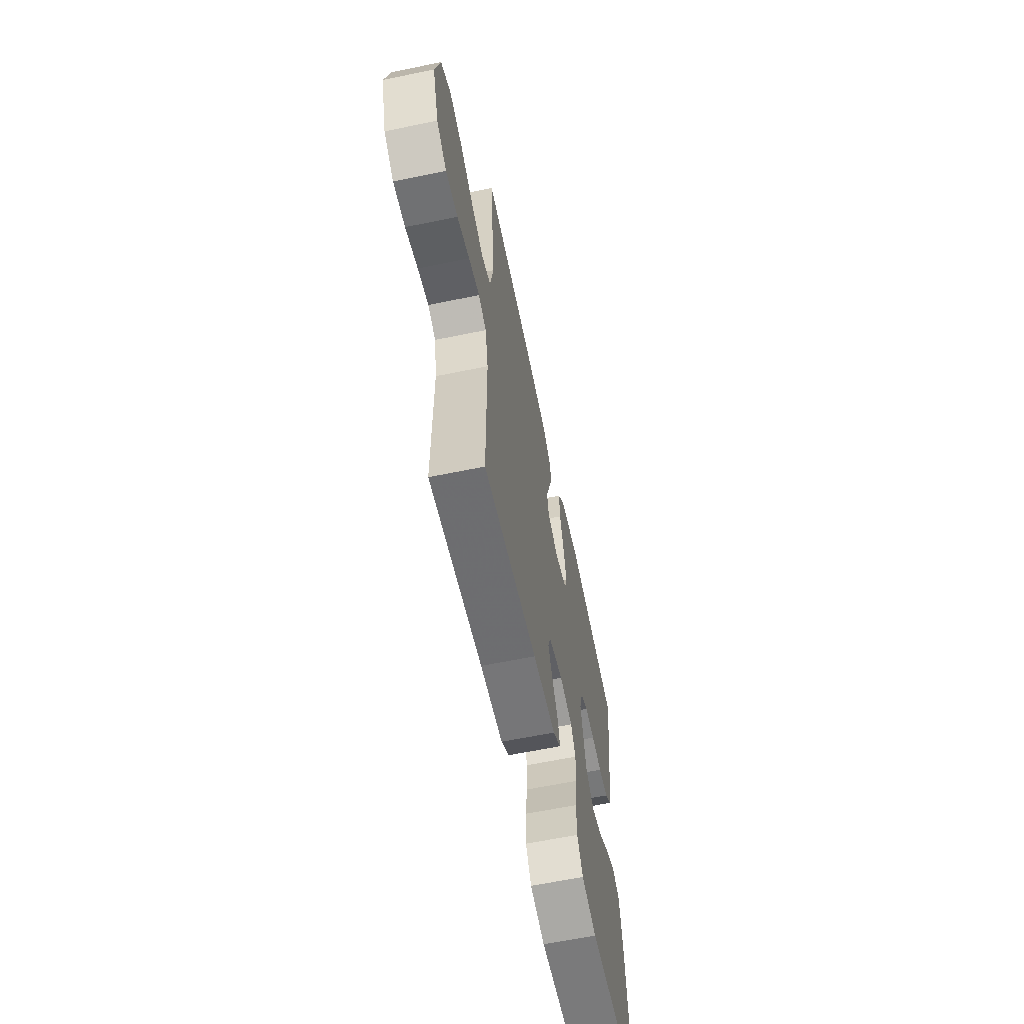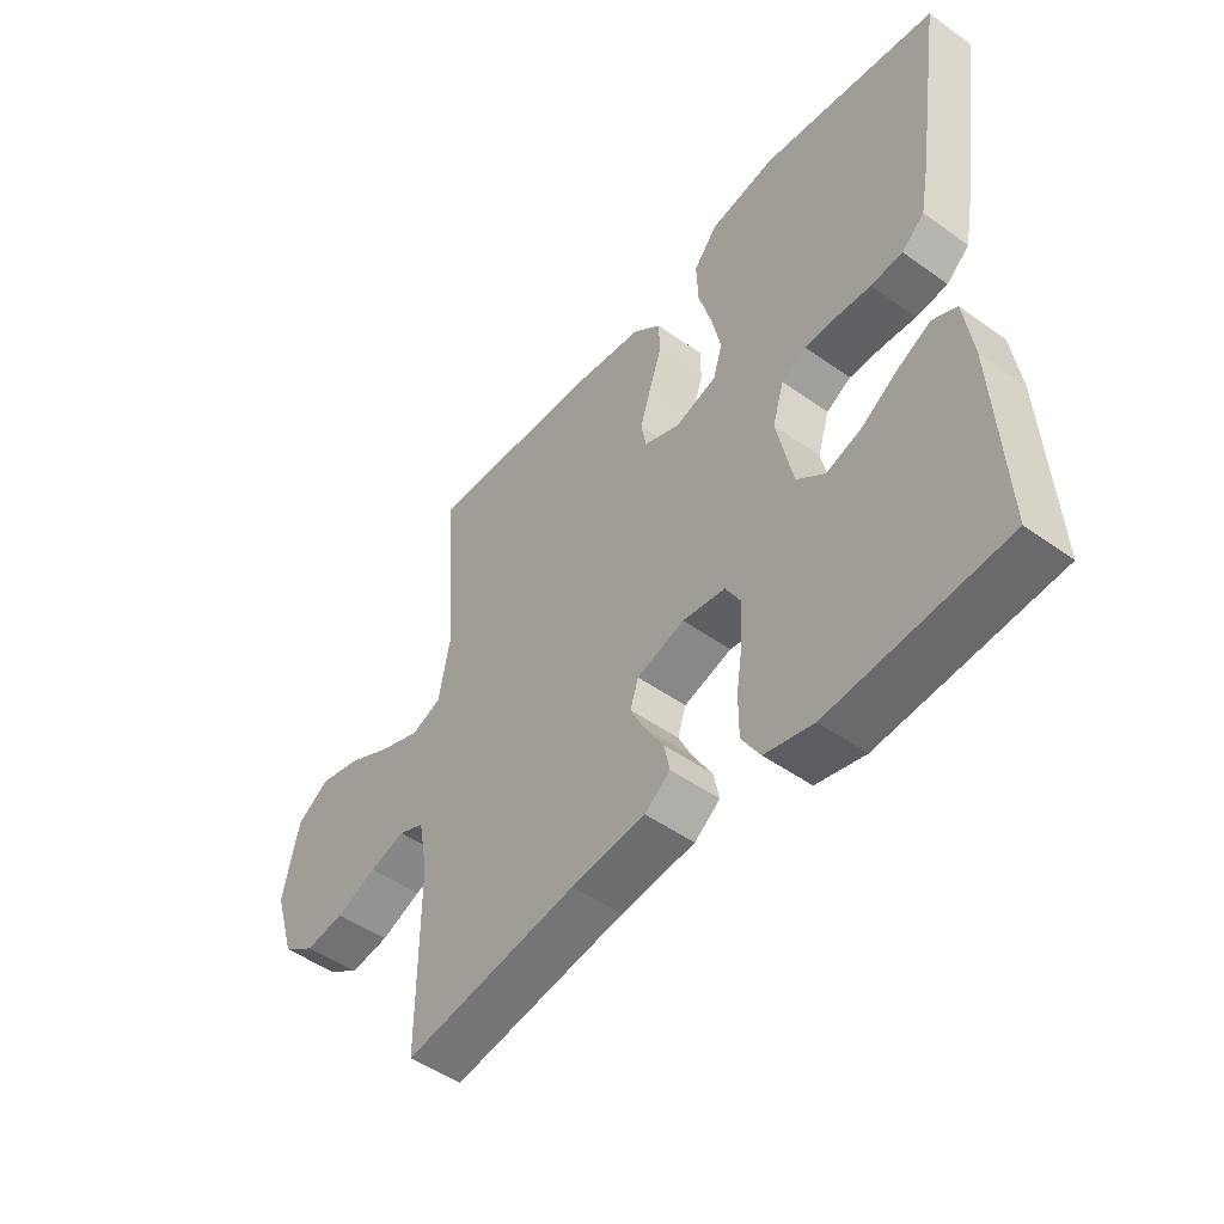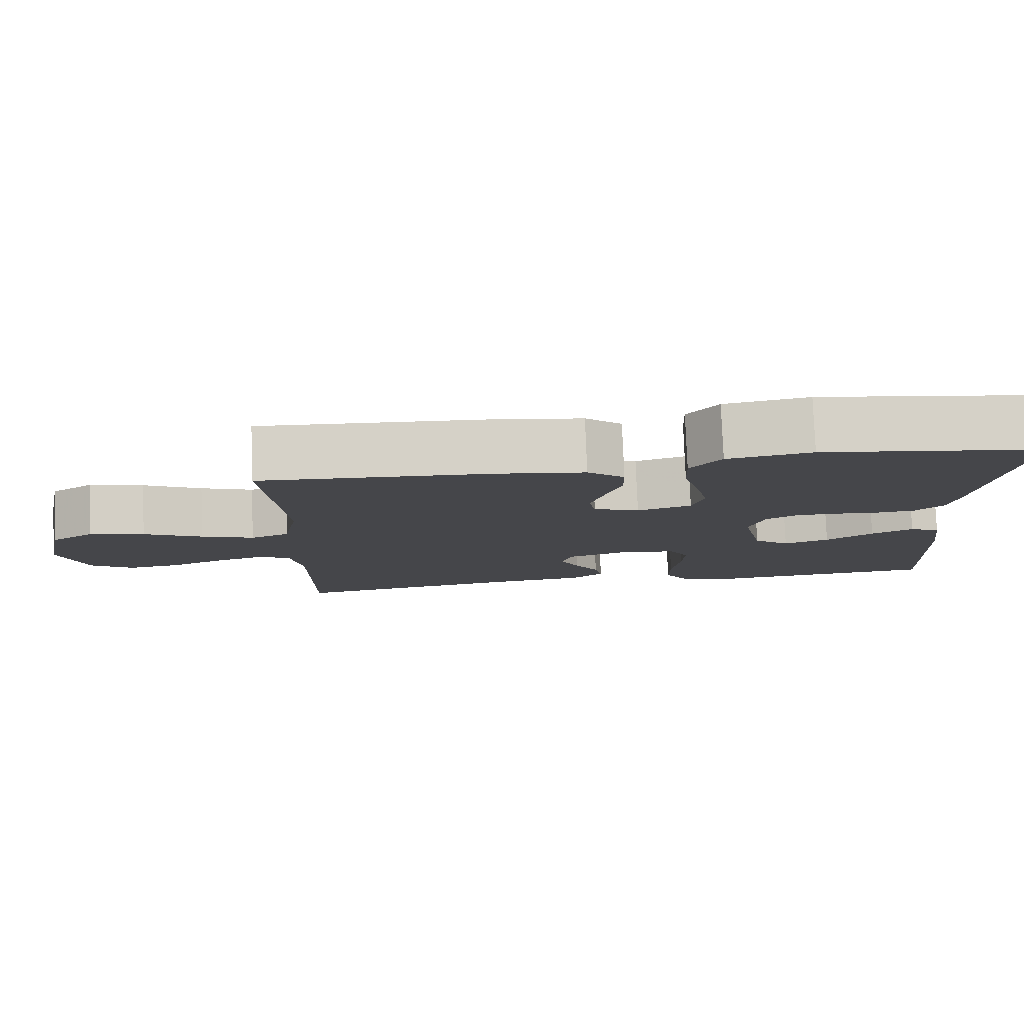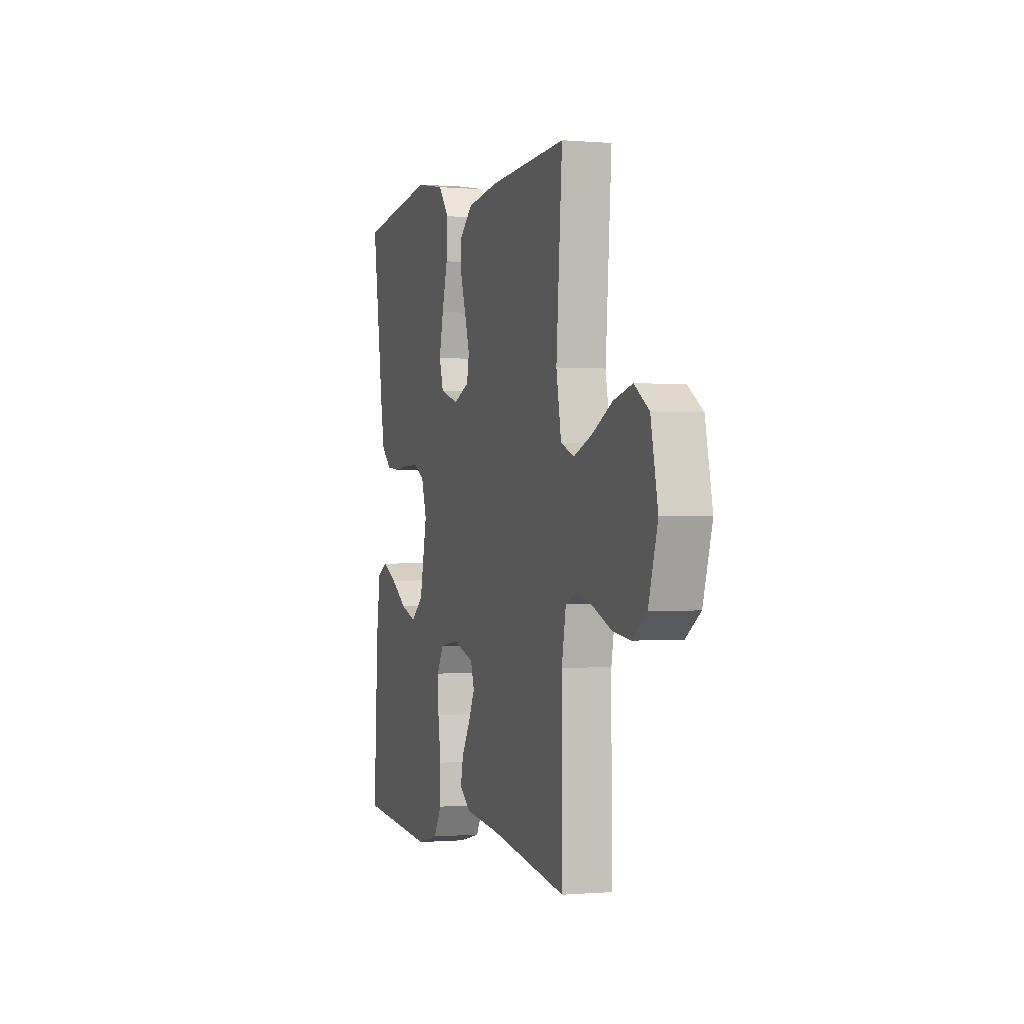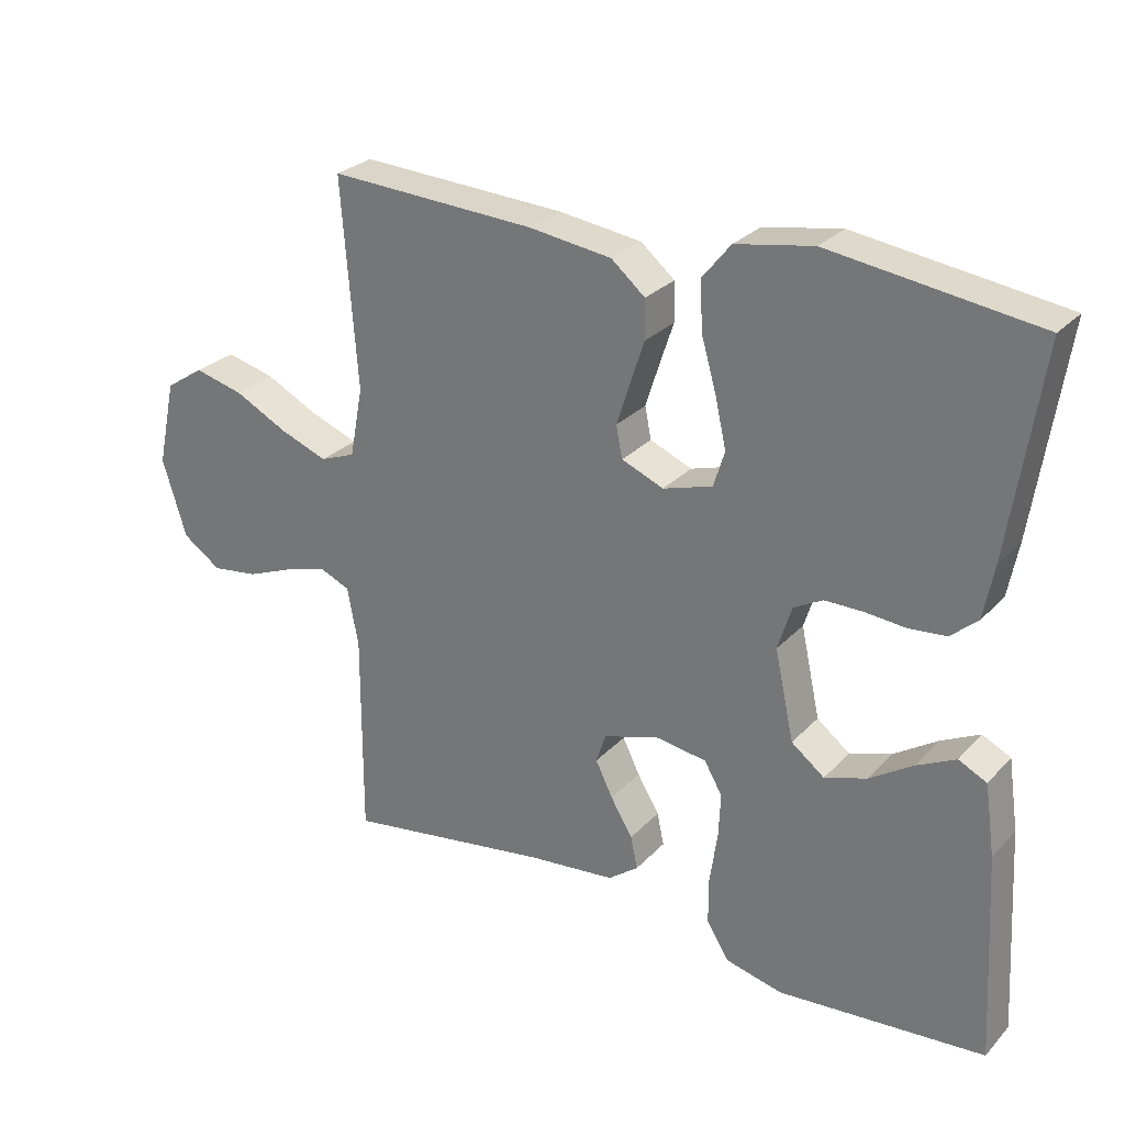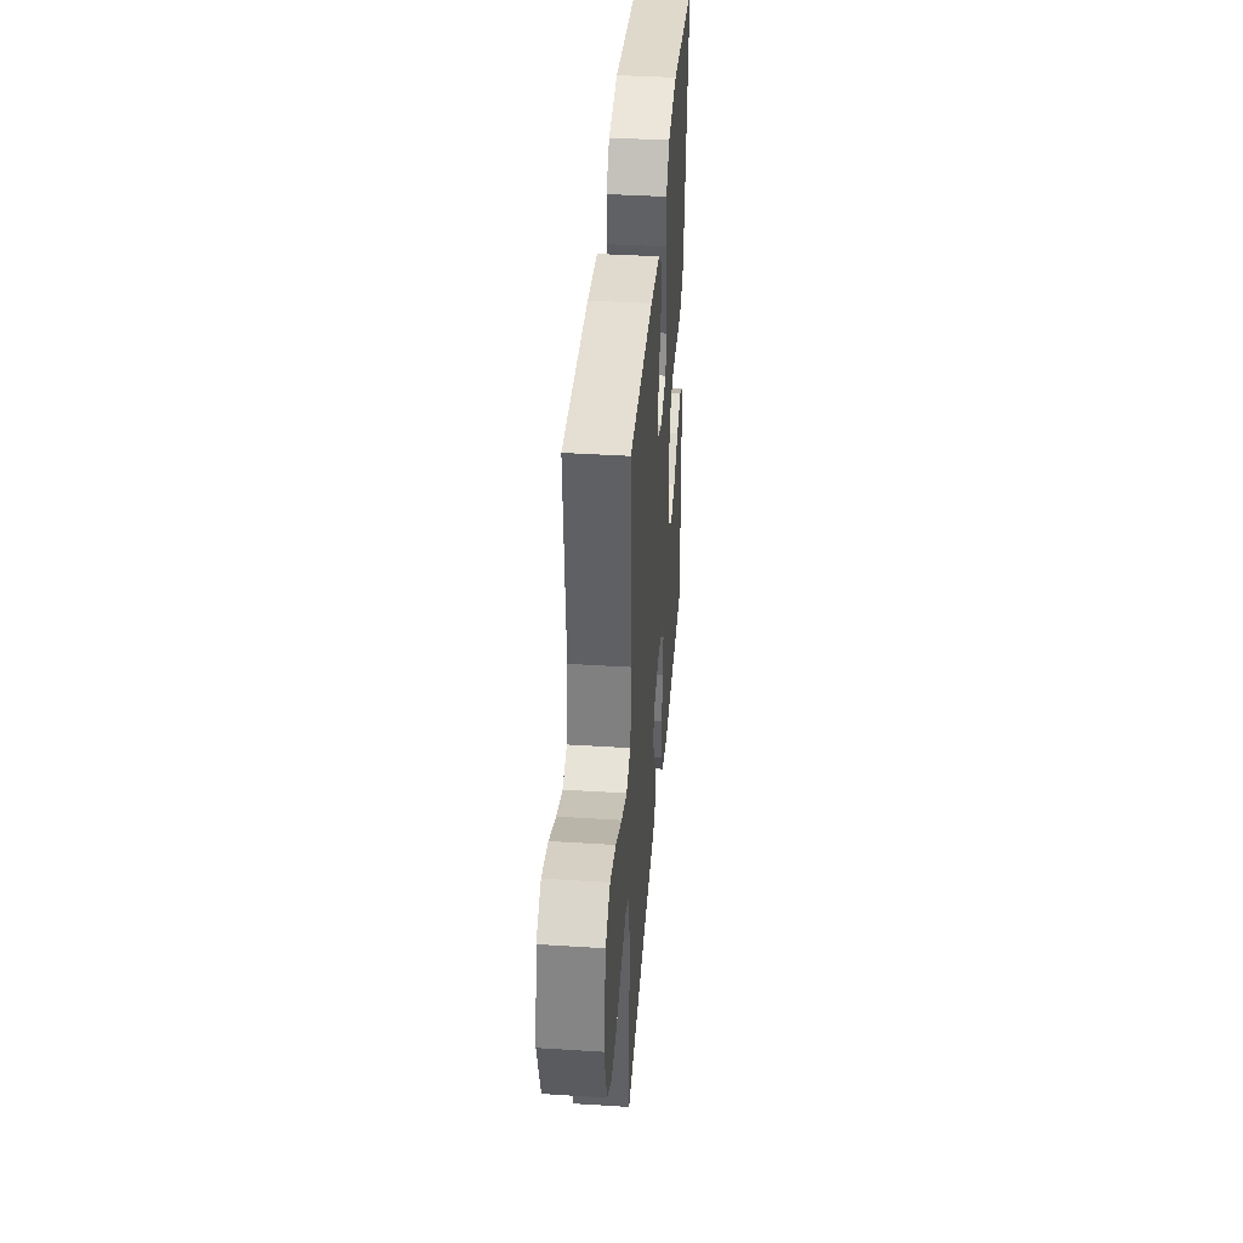
<metadata>
{"format":"obj","ext":"obj","renderer":"f3d","projection":"perspective","resolution":1024,"background":"white","views":[{"elev":-62.5,"azim":101.8,"up":"+Z"},{"elev":-49.1,"azim":-128.4,"up":"+Z"},{"elev":79.9,"azim":177.7,"up":"+Z"},{"elev":-0.3,"azim":72.2,"up":"+Z"},{"elev":27.4,"azim":-146.8,"up":"+Z"},{"elev":40.0,"azim":94.5,"up":"+Z"}]}
</metadata>
<code>
v 0.5 0.07 -0.5
v 0.2 0.07 -0.454
v 0.073 0.07 -0.441
v 0.029 0.07 -0.408
v 0.039 0.07 -0.361
v 0.071 0.07 -0.308
v 0.096 0.07 -0.257
v 0.082 0.07 -0.214
v 0 0.07 -0.189
v -0.073 0.07 -0.2
v -0.099 0.07 -0.245
v -0.096 0.07 -0.31
v -0.085 0.07 -0.384
v -0.085 0.07 -0.453
v -0.117 0.07 -0.504
v -0.2 0.07 -0.524
v -0.5 0.07 -0.5
v -0.483 0.07 -0.2
v -0.468 0.07 -0.097
v -0.427 0.07 -0.077
v -0.371 0.07 -0.105
v -0.308 0.07 -0.146
v -0.247 0.07 -0.166
v -0.199 0.07 -0.129
v -0.171 0.07 0
v -0.191 0.07 0.064
v -0.233 0.07 0.087
v -0.288 0.07 0.087
v -0.347 0.07 0.082
v -0.401 0.07 0.087
v -0.44 0.07 0.121
v -0.455 0.07 0.2
v -0.5 0.07 0.5
v -0.2 0.07 0.541
v -0.088 0.07 0.521
v -0.047 0.07 0.47
v -0.05 0.07 0.4
v -0.072 0.07 0.323
v -0.088 0.07 0.252
v -0.072 0.07 0.2
v 0 0.07 0.178
v 0.061 0.07 0.203
v 0.07 0.07 0.249
v 0.051 0.07 0.309
v 0.03 0.07 0.372
v 0.031 0.07 0.428
v 0.08 0.07 0.469
v 0.2 0.07 0.485
v 0.5 0.07 0.5
v 0.477 0.07 0.2
v 0.496 0.07 0.099
v 0.547 0.07 0.079
v 0.616 0.07 0.105
v 0.693 0.07 0.144
v 0.765 0.07 0.162
v 0.821 0.07 0.125
v 0.848 0.07 0
v 0.813 0.07 -0.113
v 0.757 0.07 -0.151
v 0.69 0.07 -0.142
v 0.62 0.07 -0.114
v 0.559 0.07 -0.096
v 0.515 0.07 -0.115
v 0.499 0.07 -0.2
v 0.5 0 -0.5
v 0.2 0 -0.454
v 0.073 0 -0.441
v 0.029 0 -0.408
v 0.039 0 -0.361
v 0.071 0 -0.308
v 0.096 0 -0.257
v 0.082 0 -0.214
v 0 0 -0.189
v -0.073 0 -0.2
v -0.099 0 -0.245
v -0.096 0 -0.31
v -0.085 0 -0.384
v -0.085 0 -0.453
v -0.117 0 -0.504
v -0.2 0 -0.524
v -0.5 0 -0.5
v -0.483 0 -0.2
v -0.468 0 -0.097
v -0.427 0 -0.077
v -0.371 0 -0.105
v -0.308 0 -0.146
v -0.247 0 -0.166
v -0.199 0 -0.129
v -0.171 0 0
v -0.191 0 0.064
v -0.233 0 0.087
v -0.288 0 0.087
v -0.347 0 0.082
v -0.401 0 0.087
v -0.44 0 0.121
v -0.455 0 0.2
v -0.5 0 0.5
v -0.2 0 0.541
v -0.088 0 0.521
v -0.047 0 0.47
v -0.05 0 0.4
v -0.072 0 0.323
v -0.088 0 0.252
v -0.072 0 0.2
v 0 0 0.178
v 0.061 0 0.203
v 0.07 0 0.249
v 0.051 0 0.309
v 0.03 0 0.372
v 0.031 0 0.428
v 0.08 0 0.469
v 0.2 0 0.485
v 0.5 0 0.5
v 0.477 0 0.2
v 0.496 0 0.099
v 0.547 0 0.079
v 0.616 0 0.105
v 0.693 0 0.144
v 0.765 0 0.162
v 0.821 0 0.125
v 0.848 0 0
v 0.813 0 -0.113
v 0.757 0 -0.151
v 0.69 0 -0.142
v 0.62 0 -0.114
v 0.559 0 -0.096
v 0.515 0 -0.115
v 0.499 0 -0.2
f 59 60 61
f 58 59 61
f 57 58 61
f 56 57 61
f 55 56 61
f 54 55 61
f 53 54 61
f 52 53 61 62
f 51 52 62 63
f 48 49 50
f 47 48 50
f 46 47 50
f 45 46 50
f 44 45 50
f 51 63 64
f 50 51 64
f 44 50 64
f 43 44 64
f 36 37 38
f 35 36 38
f 34 35 38
f 33 34 38
f 32 33 38
f 31 32 38
f 30 31 38
f 29 30 38
f 28 29 38
f 27 28 38 39
f 26 27 39 40
f 20 21 22
f 19 20 22
f 18 19 22
f 17 18 22
f 16 17 22
f 15 16 22
f 14 15 22
f 13 14 22
f 12 13 22
f 11 12 22 23
f 10 11 23 24
f 4 5 6
f 3 4 6
f 2 3 6
f 2 6 7
f 2 7 8
f 1 2 8
f 64 1 8
f 43 64 8
f 42 43 8
f 25 26 40 41
f 25 41 42
f 24 25 42
f 10 24 42
f 9 10 42
f 8 9 42
f 125 124 123
f 125 123 122
f 125 122 121
f 125 121 120
f 125 120 119
f 125 119 118
f 125 118 117
f 126 125 117 116
f 127 126 116 115
f 114 113 112
f 114 112 111
f 114 111 110
f 114 110 109
f 114 109 108
f 128 127 115
f 128 115 114
f 128 114 108
f 128 108 107
f 102 101 100
f 102 100 99
f 102 99 98
f 102 98 97
f 102 97 96
f 102 96 95
f 102 95 94
f 102 94 93
f 102 93 92
f 103 102 92 91
f 104 103 91 90
f 86 85 84
f 86 84 83
f 86 83 82
f 86 82 81
f 86 81 80
f 86 80 79
f 86 79 78
f 86 78 77
f 86 77 76
f 87 86 76 75
f 88 87 75 74
f 70 69 68
f 70 68 67
f 70 67 66
f 71 70 66
f 72 71 66
f 72 66 65
f 72 65 128
f 72 128 107
f 72 107 106
f 105 104 90 89
f 106 105 89
f 106 89 88
f 106 88 74
f 106 74 73
f 106 73 72
f 1 65 66 2
f 2 66 67 3
f 3 67 68 4
f 4 68 69 5
f 5 69 70 6
f 6 70 71 7
f 7 71 72 8
f 8 72 73 9
f 9 73 74 10
f 10 74 75 11
f 11 75 76 12
f 12 76 77 13
f 13 77 78 14
f 14 78 79 15
f 15 79 80 16
f 16 80 81 17
f 17 81 82 18
f 18 82 83 19
f 19 83 84 20
f 20 84 85 21
f 21 85 86 22
f 22 86 87 23
f 23 87 88 24
f 24 88 89 25
f 25 89 90 26
f 26 90 91 27
f 27 91 92 28
f 28 92 93 29
f 29 93 94 30
f 30 94 95 31
f 31 95 96 32
f 32 96 97 33
f 33 97 98 34
f 34 98 99 35
f 35 99 100 36
f 36 100 101 37
f 37 101 102 38
f 38 102 103 39
f 39 103 104 40
f 40 104 105 41
f 41 105 106 42
f 42 106 107 43
f 43 107 108 44
f 44 108 109 45
f 45 109 110 46
f 46 110 111 47
f 47 111 112 48
f 48 112 113 49
f 49 113 114 50
f 50 114 115 51
f 51 115 116 52
f 52 116 117 53
f 53 117 118 54
f 54 118 119 55
f 55 119 120 56
f 56 120 121 57
f 57 121 122 58
f 58 122 123 59
f 59 123 124 60
f 60 124 125 61
f 61 125 126 62
f 62 126 127 63
f 63 127 128 64
f 64 128 65 1

</code>
